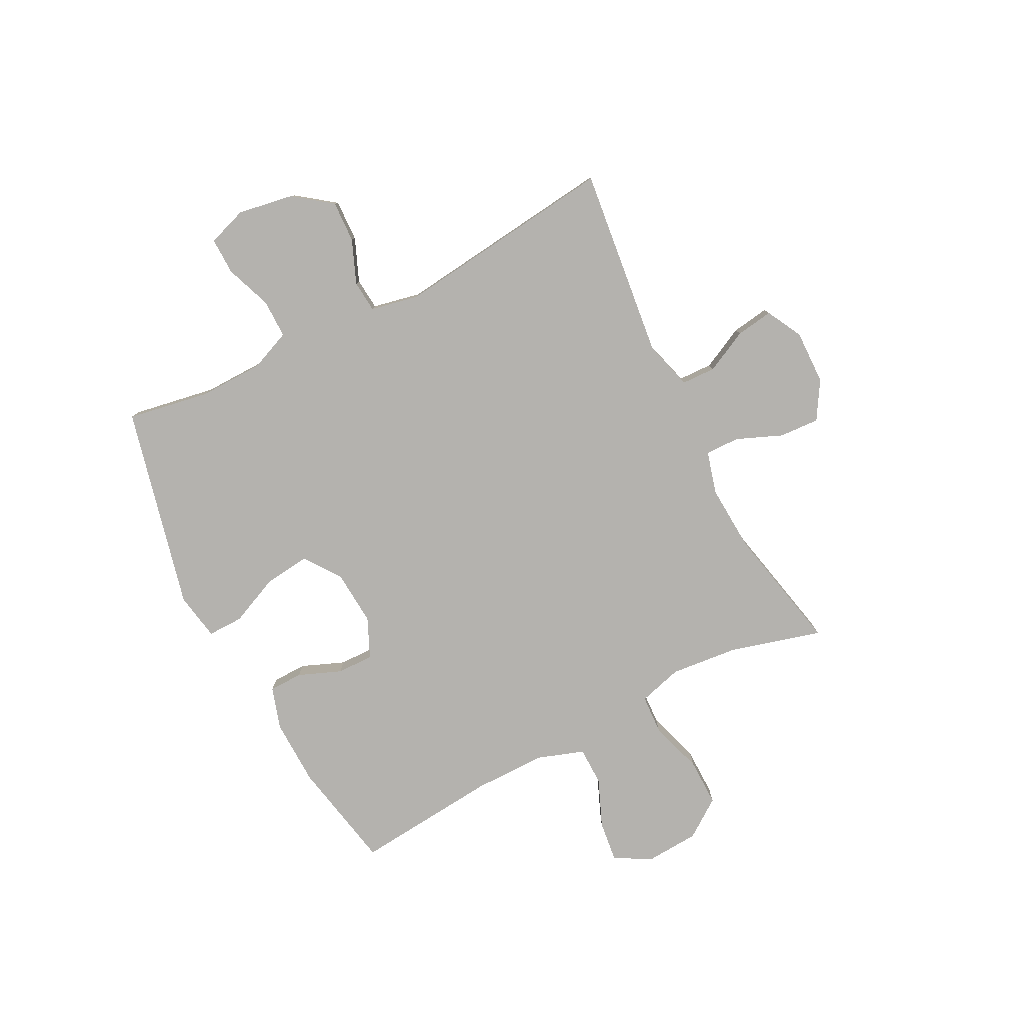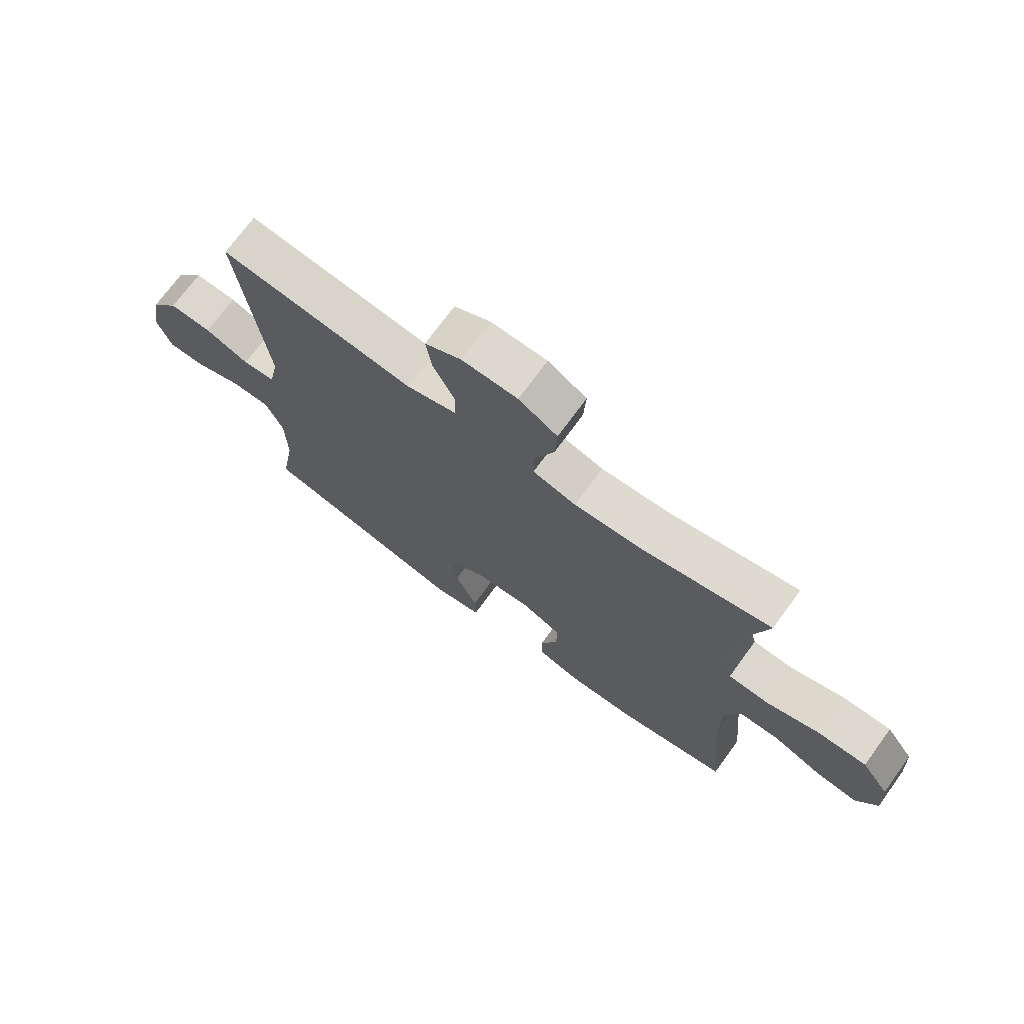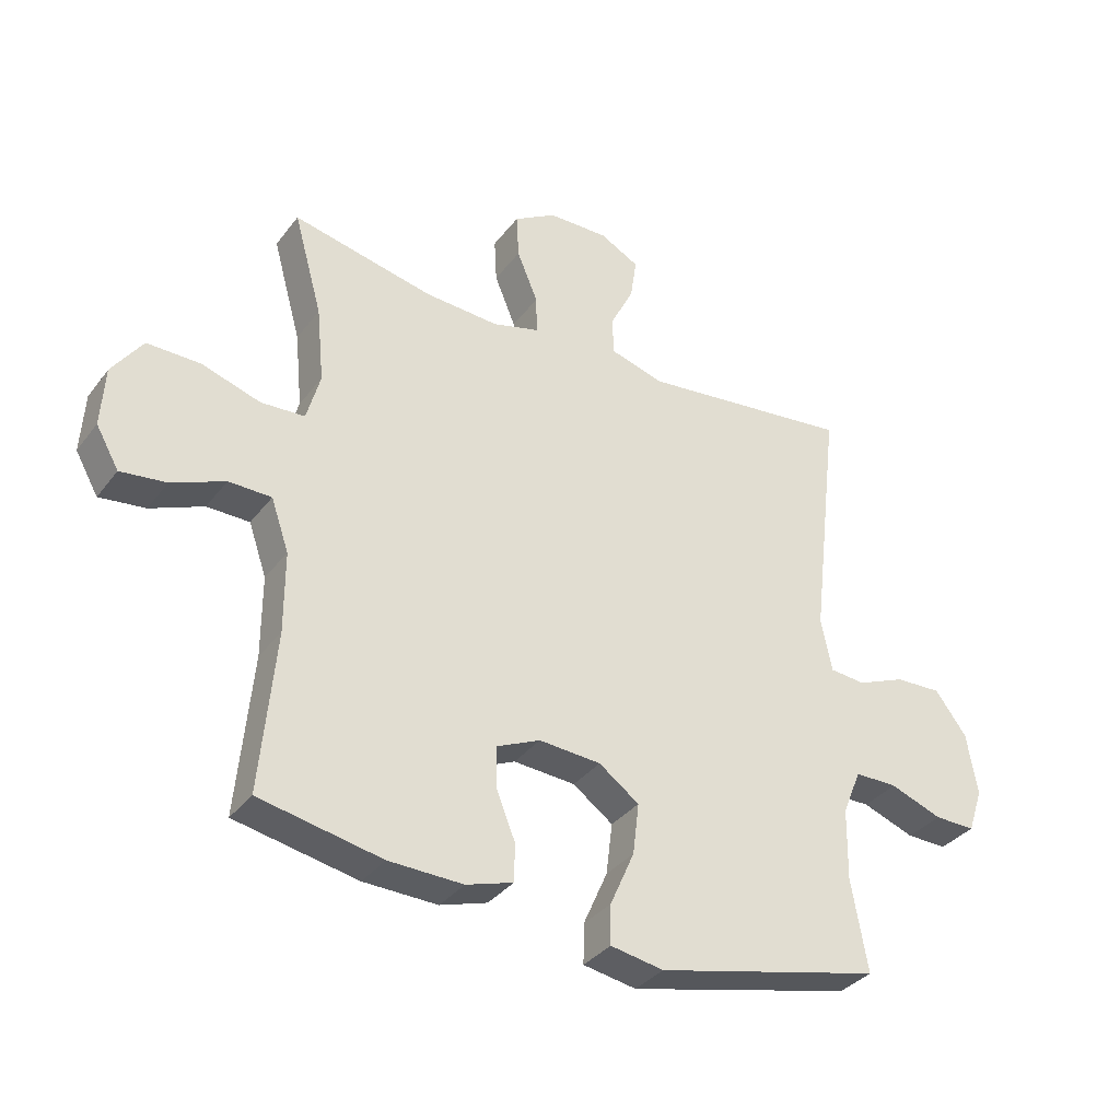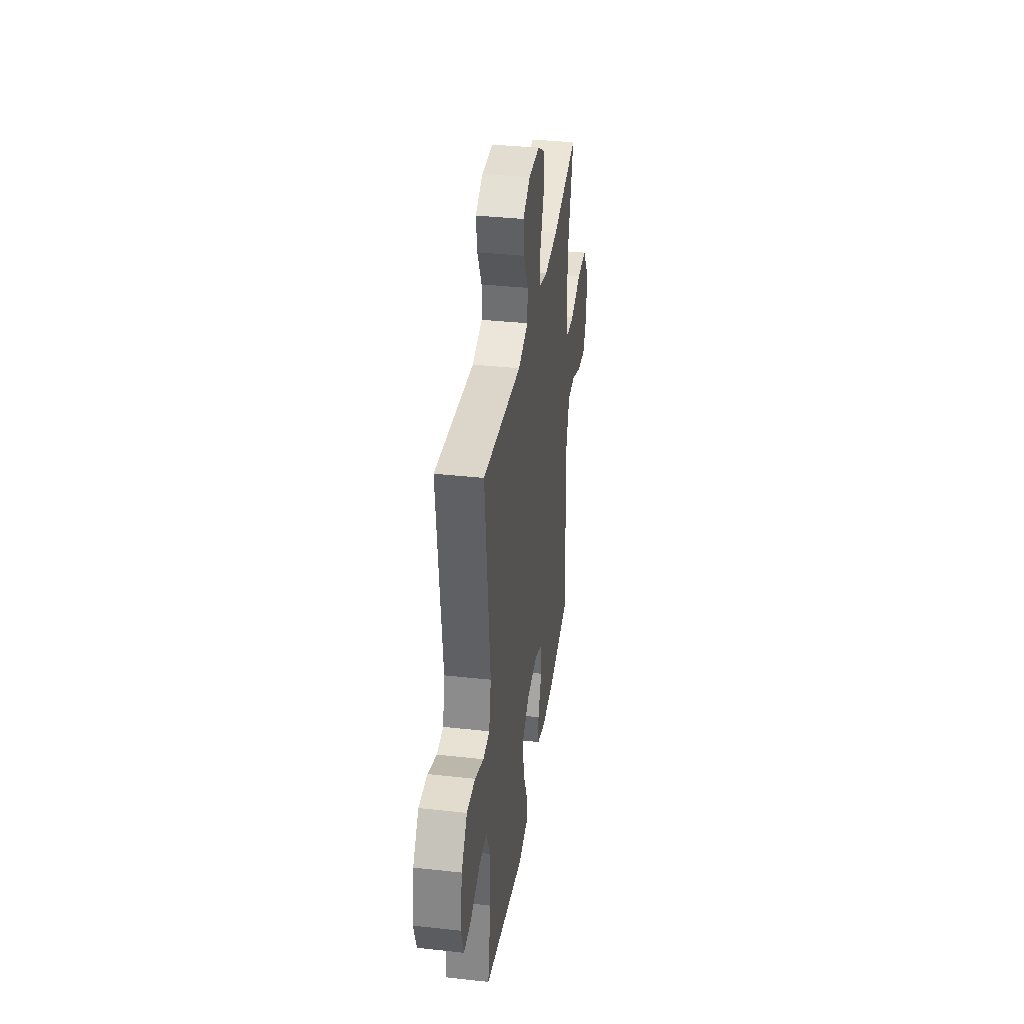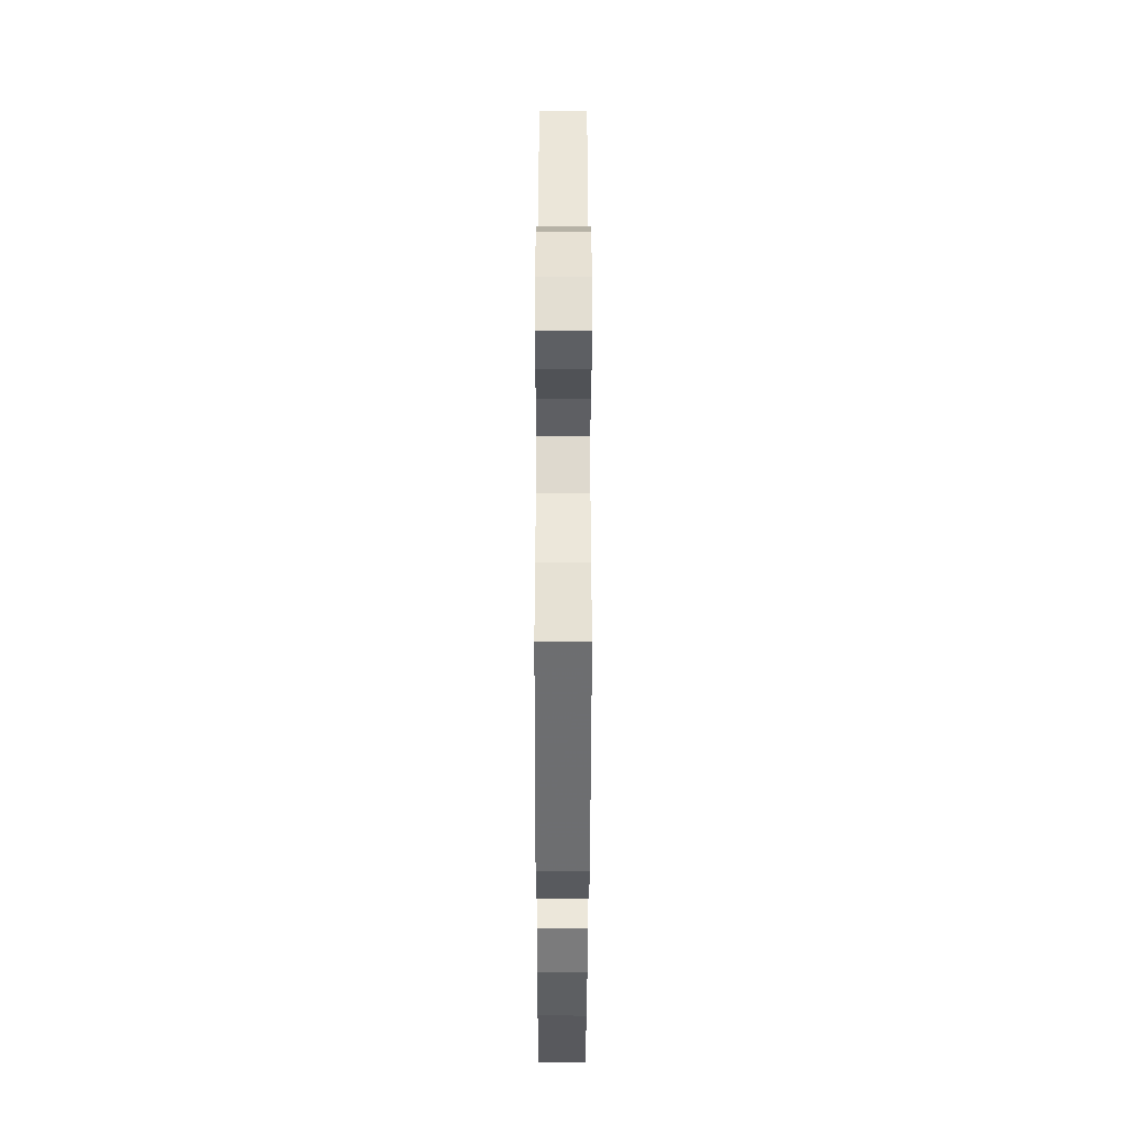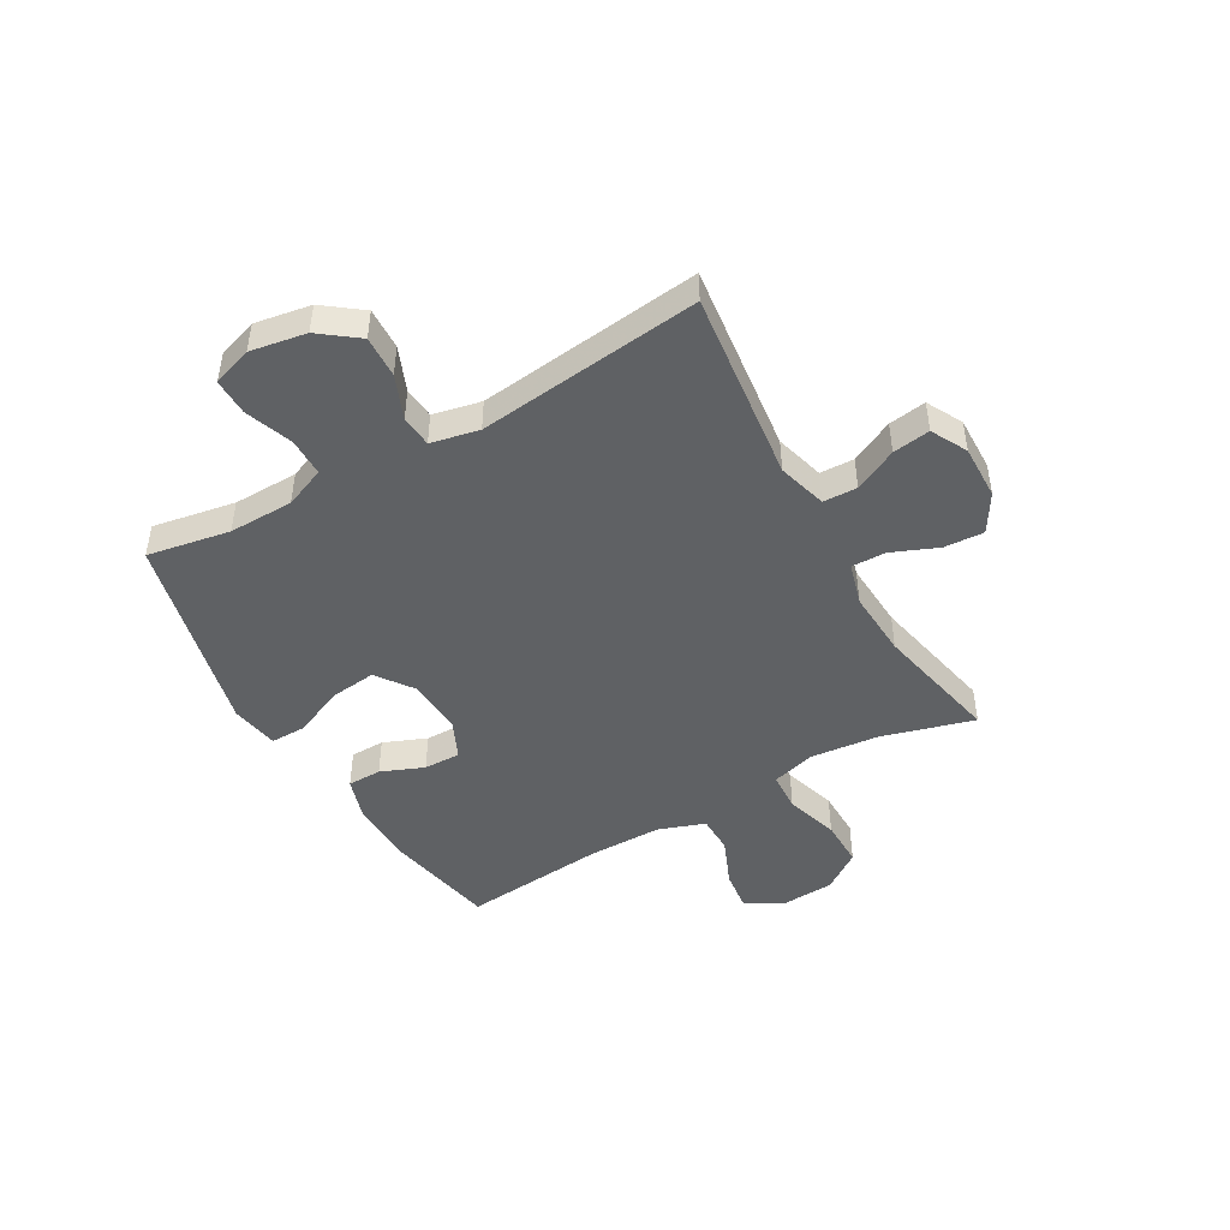
<metadata>
{"format":"obj","ext":"obj","renderer":"f3d","projection":"perspective","resolution":1024,"background":"white","views":[{"elev":-79.7,"azim":-62.8,"up":"+Y"},{"elev":71.9,"azim":36.1,"up":"+Z"},{"elev":-34.7,"azim":148.2,"up":"+Z"},{"elev":36.2,"azim":-81.8,"up":"+Z"},{"elev":-40.9,"azim":-90.1,"up":"+Z"},{"elev":-46.7,"azim":-60.4,"up":"+Y"}]}
</metadata>
<code>
v -0.5 0.07 -0.5
v -0.474 0.07 -0.352
v -0.476 0.07 -0.236
v -0.506 0.07 -0.163
v -0.575 0.07 -0.163
v -0.659 0.07 -0.194
v -0.725 0.07 -0.195
v -0.749 0.07 -0.124
v -0.732 0.07 -0.024
v -0.681 0.07 0.044
v -0.606 0.07 0.041
v -0.528 0.07 0.009
v -0.471 0.07 0.014
v -0.453 0.07 0.1
v -0.5 0.07 0.5
v -0.157 0.07 0.46
v -0.069 0.07 0.485
v -0.067 0.07 0.546
v -0.105 0.07 0.623
v -0.115 0.07 0.69
v -0.051 0.07 0.724
v 0.047 0.07 0.722
v 0.115 0.07 0.681
v 0.111 0.07 0.609
v 0.077 0.07 0.527
v 0.076 0.07 0.465
v 0.152 0.07 0.444
v 0.272 0.07 0.451
v 0.5 0.07 0.5
v 0.454 0.07 0.335
v 0.442 0.07 0.213
v 0.464 0.07 0.134
v 0.535 0.07 0.13
v 0.63 0.07 0.16
v 0.716 0.07 0.161
v 0.765 0.07 0.092
v 0.771 0.07 -0.005
v 0.734 0.07 -0.07
v 0.66 0.07 -0.061
v 0.574 0.07 -0.025
v 0.505 0.07 -0.026
v 0.476 0.07 -0.11
v 0.476 0.07 -0.241
v 0.5 0.07 -0.5
v 0.302 0.07 -0.539
v 0.182 0.07 -0.542
v 0.106 0.07 -0.518
v 0.105 0.07 -0.457
v 0.136 0.07 -0.38
v 0.137 0.07 -0.314
v 0.066 0.07 -0.282
v -0.034 0.07 -0.289
v -0.099 0.07 -0.336
v -0.089 0.07 -0.419
v -0.05 0.07 -0.508
v -0.049 0.07 -0.572
v -0.135 0.07 -0.587
v -0.5 0 -0.5
v -0.474 0 -0.352
v -0.476 0 -0.236
v -0.506 0 -0.163
v -0.575 0 -0.163
v -0.659 0 -0.194
v -0.725 0 -0.195
v -0.749 0 -0.124
v -0.732 0 -0.024
v -0.681 0 0.044
v -0.606 0 0.041
v -0.528 0 0.009
v -0.471 0 0.014
v -0.453 0 0.1
v -0.5 0 0.5
v -0.157 0 0.46
v -0.069 0 0.485
v -0.067 0 0.546
v -0.105 0 0.623
v -0.115 0 0.69
v -0.051 0 0.724
v 0.047 0 0.722
v 0.115 0 0.681
v 0.111 0 0.609
v 0.077 0 0.527
v 0.076 0 0.465
v 0.152 0 0.444
v 0.272 0 0.451
v 0.5 0 0.5
v 0.454 0 0.335
v 0.442 0 0.213
v 0.464 0 0.134
v 0.535 0 0.13
v 0.63 0 0.16
v 0.716 0 0.161
v 0.765 0 0.092
v 0.771 0 -0.005
v 0.734 0 -0.07
v 0.66 0 -0.061
v 0.574 0 -0.025
v 0.505 0 -0.026
v 0.476 0 -0.11
v 0.476 0 -0.241
v 0.5 0 -0.5
v 0.302 0 -0.539
v 0.182 0 -0.542
v 0.106 0 -0.518
v 0.105 0 -0.457
v 0.136 0 -0.38
v 0.137 0 -0.314
v 0.066 0 -0.282
v -0.034 0 -0.289
v -0.099 0 -0.336
v -0.089 0 -0.419
v -0.05 0 -0.508
v -0.049 0 -0.572
v -0.135 0 -0.587
f 54 55 56 57
f 53 54 57 1
f 52 53 1 2
f 46 47 48 49
f 46 49 50
f 43 44 45 46
f 42 43 46 50
f 41 42 50 51
f 37 38 39 40
f 37 40 41
f 36 37 41
f 33 34 35 36
f 32 33 36 41
f 31 32 41 51
f 28 29 30
f 27 28 30 31
f 26 27 31 51
f 22 23 24 25
f 22 25 26
f 18 19 20 21
f 17 18 21 22
f 14 15 16
f 13 14 16 17
f 9 10 11 12
f 9 12 13
f 8 9 13
f 5 6 7 8
f 4 5 8 13
f 3 4 13 17
f 52 2 3 17
f 26 51 52
f 17 22 26 52
f 114 113 112 111
f 58 114 111 110
f 59 58 110 109
f 106 105 104 103
f 107 106 103
f 103 102 101 100
f 107 103 100 99
f 108 107 99 98
f 97 96 95 94
f 98 97 94
f 98 94 93
f 93 92 91 90
f 98 93 90 89
f 108 98 89 88
f 87 86 85
f 88 87 85 84
f 108 88 84 83
f 82 81 80 79
f 83 82 79
f 78 77 76 75
f 79 78 75 74
f 73 72 71
f 74 73 71 70
f 69 68 67 66
f 70 69 66
f 70 66 65
f 65 64 63 62
f 70 65 62 61
f 74 70 61 60
f 74 60 59 109
f 109 108 83
f 109 83 79 74
f 1 58 59 2
f 2 59 60 3
f 3 60 61 4
f 4 61 62 5
f 5 62 63 6
f 6 63 64 7
f 7 64 65 8
f 8 65 66 9
f 9 66 67 10
f 10 67 68 11
f 11 68 69 12
f 12 69 70 13
f 13 70 71 14
f 14 71 72 15
f 15 72 73 16
f 16 73 74 17
f 17 74 75 18
f 18 75 76 19
f 19 76 77 20
f 20 77 78 21
f 21 78 79 22
f 22 79 80 23
f 23 80 81 24
f 24 81 82 25
f 25 82 83 26
f 26 83 84 27
f 27 84 85 28
f 28 85 86 29
f 29 86 87 30
f 30 87 88 31
f 31 88 89 32
f 32 89 90 33
f 33 90 91 34
f 34 91 92 35
f 35 92 93 36
f 36 93 94 37
f 37 94 95 38
f 38 95 96 39
f 39 96 97 40
f 40 97 98 41
f 41 98 99 42
f 42 99 100 43
f 43 100 101 44
f 44 101 102 45
f 45 102 103 46
f 46 103 104 47
f 47 104 105 48
f 48 105 106 49
f 49 106 107 50
f 50 107 108 51
f 51 108 109 52
f 52 109 110 53
f 53 110 111 54
f 54 111 112 55
f 55 112 113 56
f 56 113 114 57
f 57 114 58 1

</code>
